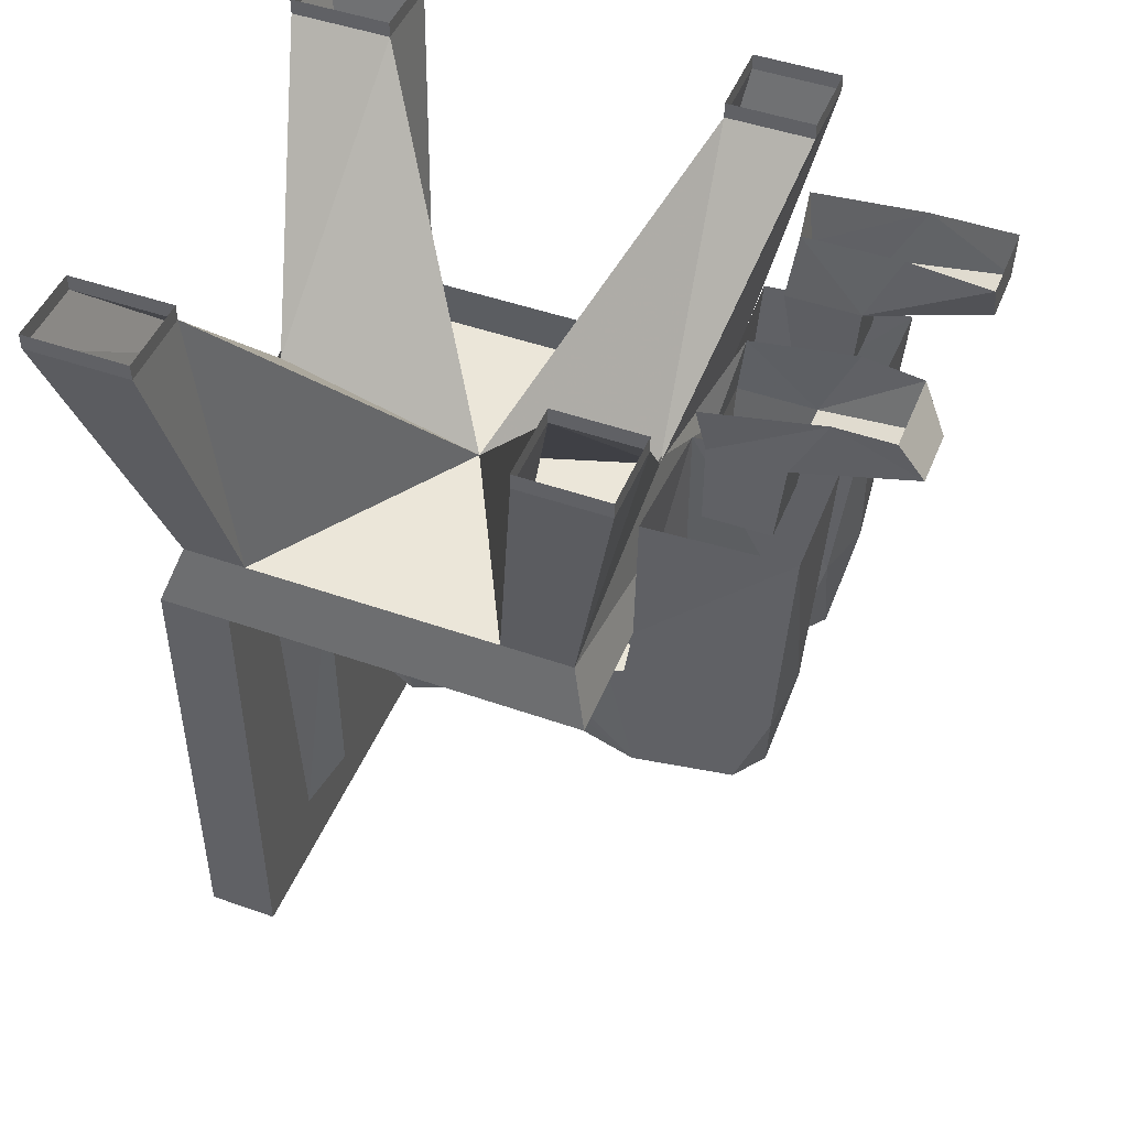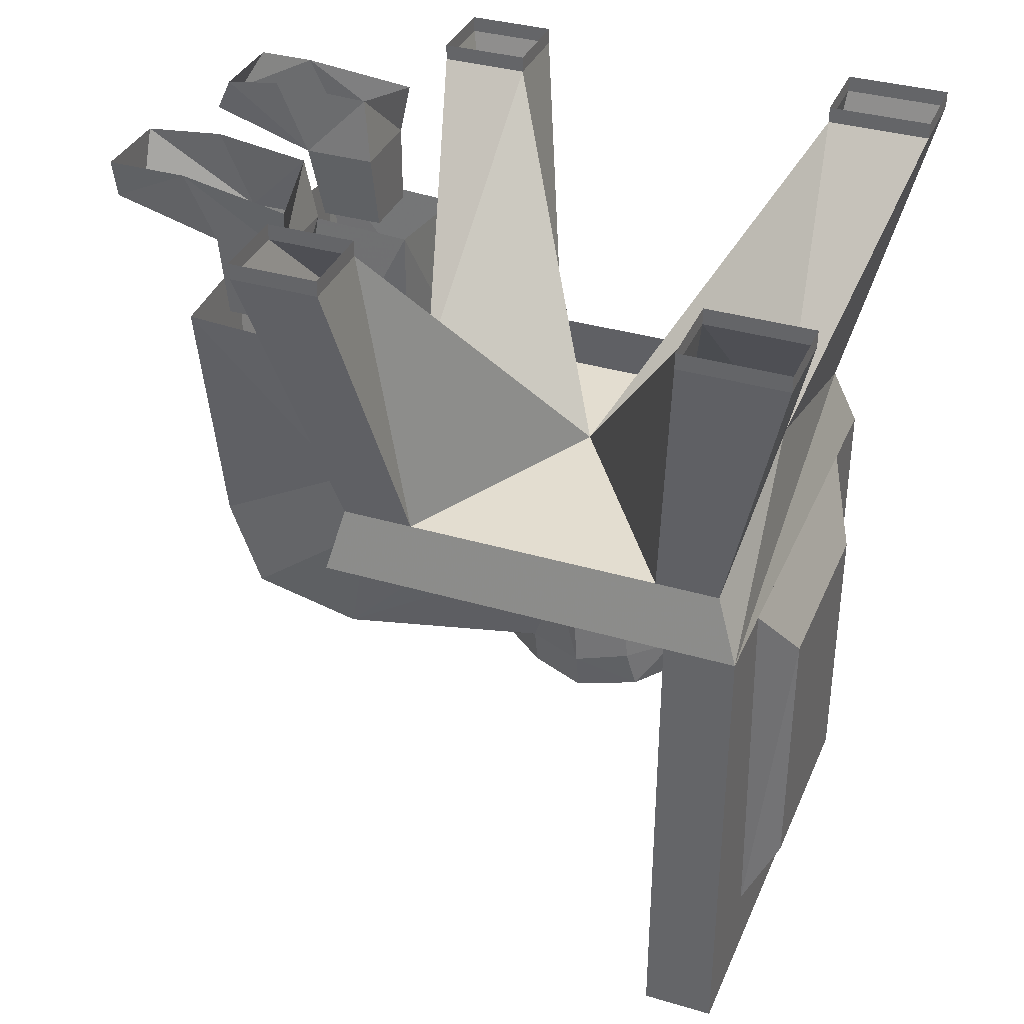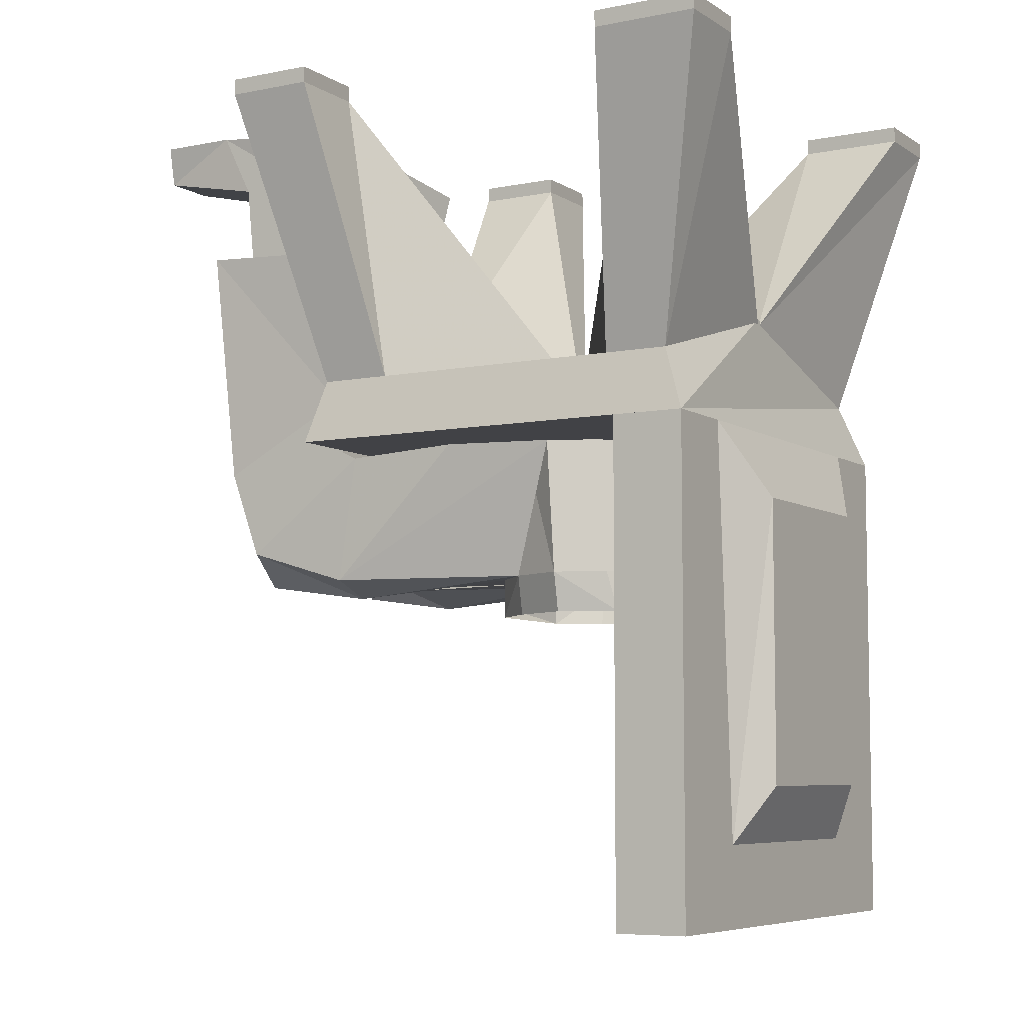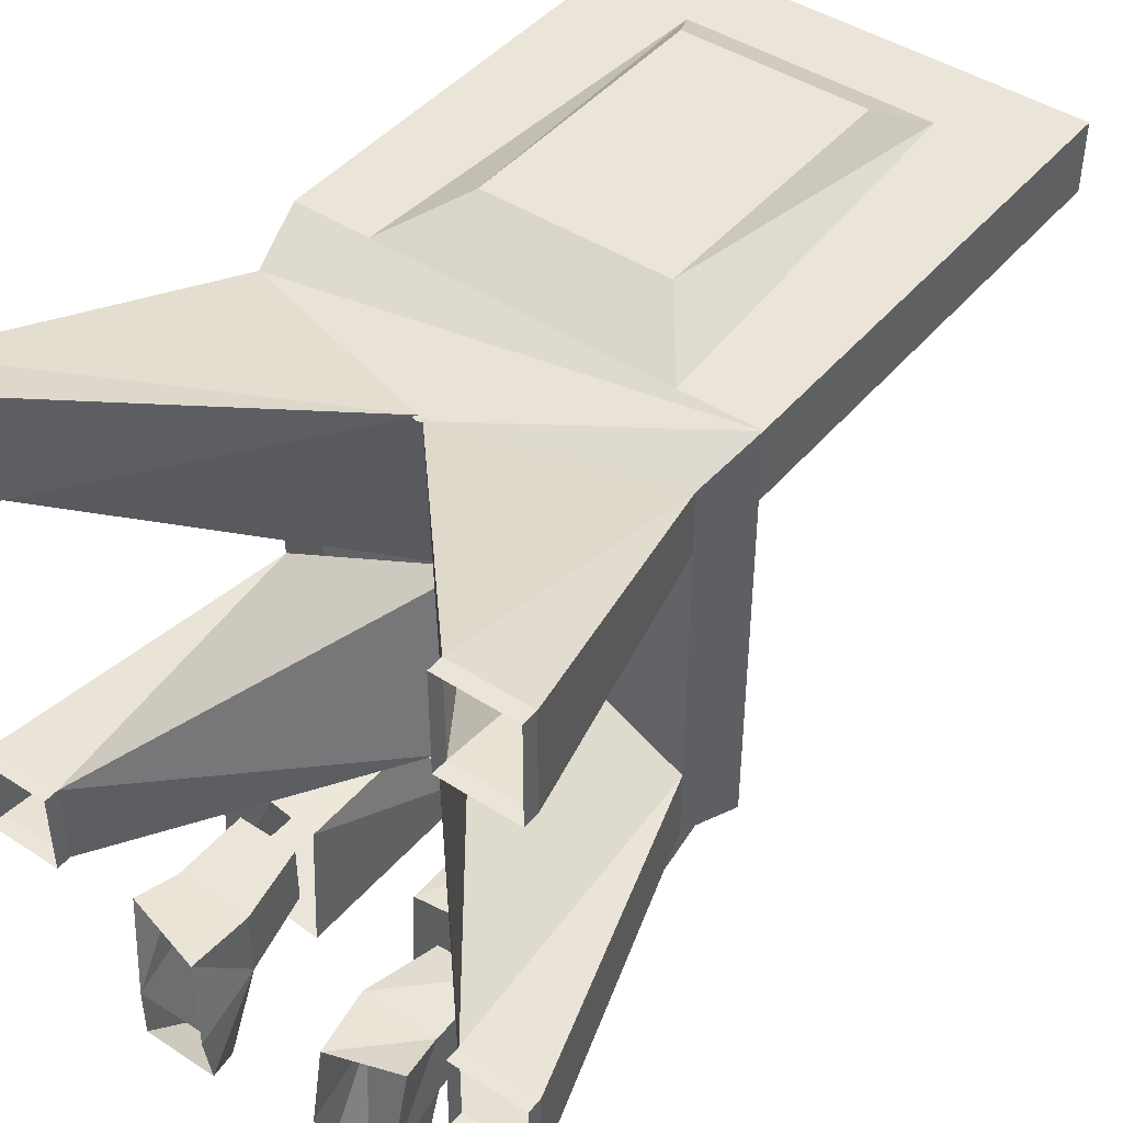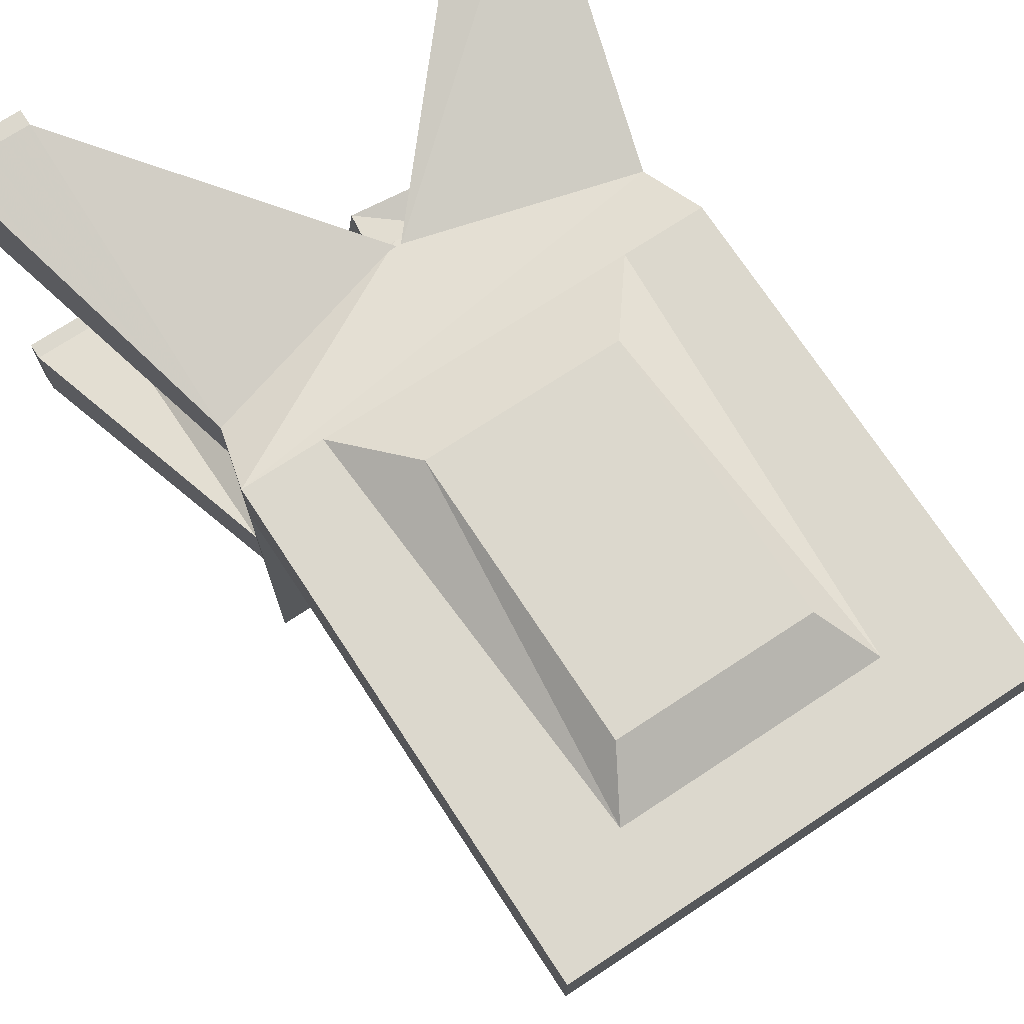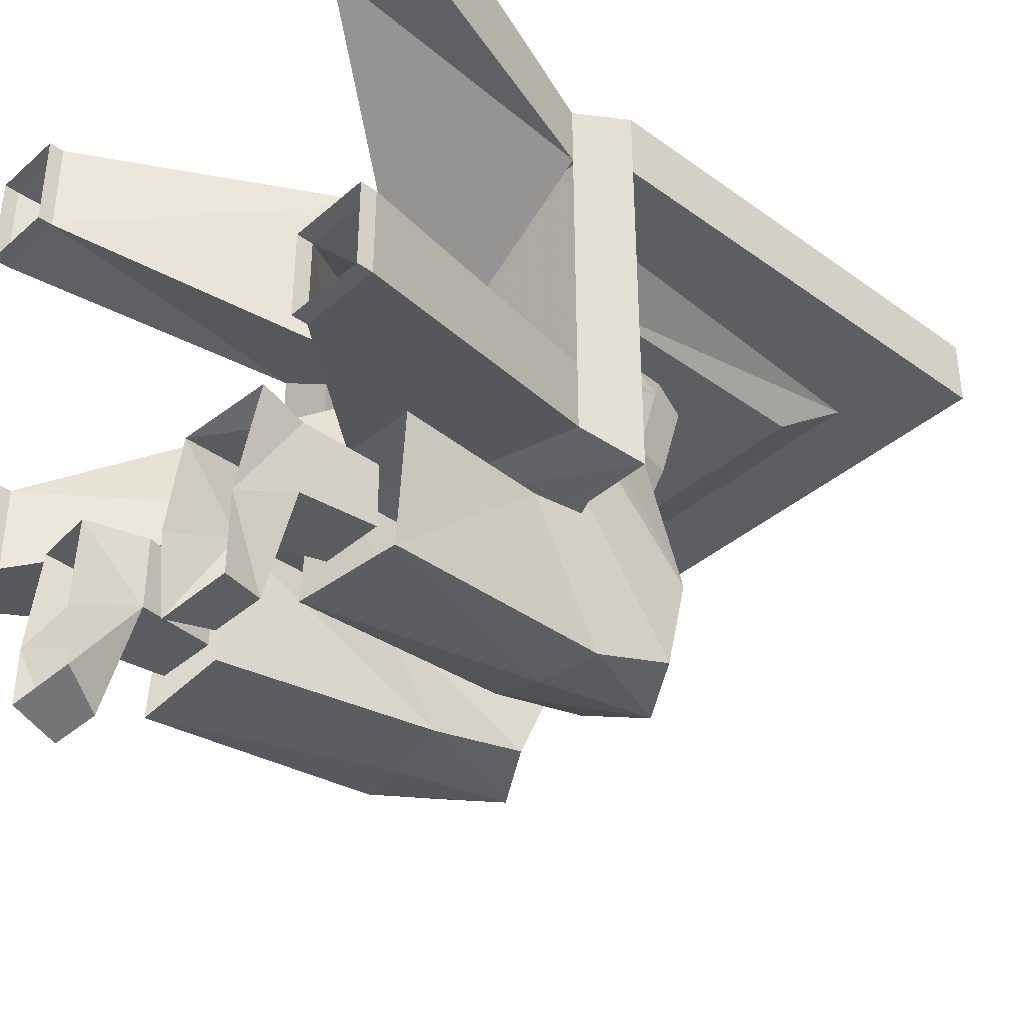
<metadata>
{"format":"obj","ext":"obj","renderer":"f3d","projection":"perspective","resolution":1024,"background":"white","views":[{"elev":47.4,"azim":111.7,"up":"+Y"},{"elev":35.6,"azim":-68.7,"up":"+Y"},{"elev":-6.6,"azim":-59.6,"up":"+Y"},{"elev":44.7,"azim":-142.8,"up":"+Z"},{"elev":72.6,"azim":-33.3,"up":"+Z"},{"elev":-38.3,"azim":-132.5,"up":"+Z"}]}
</metadata>
<code>
v 0.09375 -0.5 -0.07031
v 0.08594 -0.5391 -0.07031
v 0.05469 -0.5391 -0.1094
v 0.05469 -0.5 -0.1094
v 0.08594 -0.5156 -0.2656
v 0.1406 -0.5 -0.2578
v 0.1172 -0.3672 -0.02344
v 0.1172 -0.5 -0.01562
v 0.1094 -0.5391 -0.01562
v 0.09375 -0.5 0.03125
v 0.08594 -0.5391 0.03906
v 0.05469 -0.5 0.07031
v 0.05469 -0.5391 0.0625
v 0 -0.5312 -0.1172
v 0 -0.5 -0.125
v 0.01562 -0.5 -0.2656
v 0.03906 -0.4688 -0.3594
v 0.09375 -0.5 -0.375
v 0.1484 -0.4688 -0.3594
v 0.1484 -0.375 -0.2344
v 0.1406 -0.3672 -0.125
v -0.05469 -0.5391 -0.1094
v -0.05469 -0.5 -0.1094
v -0.01562 -0.5 -0.2656
v -0.03125 -0.375 -0.2344
v 0 -0.3672 -0.1094
v 0.03125 -0.375 -0.2344
v 0.03906 -0.3828 -0.2578
v 0.05469 -0.3125 -0.2734
v 0.03906 -0.3672 -0.3828
v 0.09375 -0.3672 -0.3984
v 0.1484 -0.3828 -0.3906
v 0.1484 -0.3672 -0.25
v -0.08594 -0.5391 -0.07031
v -0.09375 -0.5 -0.07031
v -0.08594 -0.5156 -0.2656
v -0.03906 -0.4688 -0.3594
v -0.03906 -0.3828 -0.2578
v -0.1094 -0.5391 -0.01562
v -0.1172 -0.5 -0.01562
v -0.08594 -0.5391 0.03906
v -0.09375 -0.5 0.03125
v -0.05469 -0.5 0.07031
v -0.05469 -0.5391 0.0625
v -0.1172 -0.3672 -0.02344
v -0.09375 -0.3672 -0.0625
v -0.09375 -0.3672 0.02344
v -0.05469 -0.3672 0.0625
v 0.09375 -0.3672 0.02344
v 0.05469 -0.3672 0.0625
v 0.07812 -0.1484 -0.375
v 0.0625 -0.07031 -0.3125
v 0.0625 -0.07031 -0.3828
v 0.1406 -0.1484 -0.375
v 0.1406 -0.07031 -0.3828
v 0.1406 -0.1484 -0.3125
v 0.1406 -0.07031 -0.3125
v 0.07812 -0.1484 -0.3125
v 0.07031 -0.007812 -0.3203
v 0.0625 0 -0.4141
v 0.0625 -0.007812 -0.4688
v 0.07812 -0.04688 -0.4922
v 0.1328 -0.04688 -0.4922
v 0.1406 -0.007812 -0.4141
v 0.1484 -0.02344 -0.3047
v 0.1406 -0.007812 -0.4688
v 0.05469 -0.1484 -0.2734
v 0.05469 -0.1406 -0.4062
v 0.1641 -0.1484 -0.4062
v 0.1484 -0.3125 -0.2578
v 0.1641 -0.1562 -0.2656
v -0.05469 -0.1484 -0.2734
v -0.05469 -0.3125 -0.2734
v -0.03906 -0.3672 -0.3828
v -0.05469 -0.1406 -0.4062
v -0.09375 -0.3672 -0.3984
v -0.1641 -0.1484 -0.4062
v -0.1484 -0.3828 -0.3906
v -0.1484 -0.3125 -0.2578
v -0.1641 -0.1562 -0.2656
v -0.1484 -0.3672 -0.25
v -0.09375 -0.5 -0.375
v -0.1484 -0.4688 -0.3594
v -0.1406 -0.5 -0.2578
v -0.1406 -0.3672 -0.125
v -0.1484 -0.375 -0.2344
v -0.0625 -0.07031 -0.3828
v -0.0625 -0.07031 -0.3125
v -0.07812 -0.1484 -0.375
v -0.1406 -0.1484 -0.375
v -0.1406 -0.07031 -0.3828
v -0.07812 -0.04688 -0.4922
v -0.0625 -0.007812 -0.4922
v -0.0625 0 -0.4141
v -0.07031 -0.007812 -0.3203
v -0.1406 -0.07031 -0.3125
v -0.1406 -0.1484 -0.3125
v -0.07812 -0.1484 -0.3203
v -0.1406 -0.007812 -0.4141
v -0.1328 -0.04688 -0.4922
v -0.1406 -0.007812 -0.4922
v -0.1484 -0.02344 -0.3047
v 0 -0.2422 0.1562
v -0.2109 -0.3047 0.1562
v -0.2266 -0.3672 0.1797
v 0.2109 -0.3047 0.1562
v 0.2266 -0.3672 0.1797
v 0.2109 -0.3047 0.09375
v 0.2891 -0.01562 0.125
v 0.2891 -0.01562 0.2266
v 0 -0.25 0.1562
v 0.2109 -0.01562 0.2266
v 0.2109 -0.01562 0.125
v 0 -0.3047 -0.04688
v -0.2109 -0.01562 0.125
v -0.2109 -0.01562 0.2266
v -0.2891 -0.01562 0.2266
v -0.2109 -0.3047 0.09375
v -0.2266 -0.3672 -0.2422
v 0.2266 -0.3672 -0.2422
v 0.2109 -0.3047 -0.1562
v -0.1484 -0.3672 0.1797
v -0.1484 -0.3672 0.1094
v -0.2266 -0.3672 0.1094
v -0.2266 -0.8438 0.1094
v -0.2266 -0.8438 0.1797
v -0.125 -0.7656 0.1094
v 0.2266 -0.8438 0.1094
v 0.2266 -0.8438 0.1797
v 0.125 -0.7656 0.1797
v -0.125 -0.7656 0.1797
v -0.09375 -0.4375 0.2109
v 0.09375 -0.4375 0.2109
v 0.1484 -0.3672 0.1797
v 0.2266 -0.3672 0.1094
v 0.1484 -0.3672 0.1094
v 0.125 -0.7656 0.1094
v 0.09375 -0.4375 0.07812
v -0.09375 -0.4375 0.07812
v -0.09375 -0.7109 0.07812
v 0.09375 -0.7109 0.07812
v 0.2109 0 -0.2891
v 0.2891 0 -0.2891
v 0.2891 -0.01562 -0.2891
v 0.2109 -0.01562 -0.2891
v 0.2109 0 -0.2031
v 0.2109 -0.01562 -0.2031
v 0.2891 0 -0.2031
v 0.2891 -0.01562 -0.2031
v 0.2109 -0.3047 -0.2266
v 0 -0.25 -0.2266
v -0.2891 0 -0.2891
v -0.2109 0 -0.2891
v -0.2109 -0.01562 -0.2891
v -0.2891 -0.01562 -0.2891
v -0.2891 0 -0.2031
v -0.2891 -0.01562 -0.2031
v -0.2109 0 -0.2031
v -0.2109 -0.01562 -0.2031
v -0.2109 -0.3047 -0.2266
v -0.2109 -0.3047 -0.1562
v 0.2109 0 0.125
v 0.2891 0 0.125
v 0.2109 0 0.2266
v 0.2891 0 0.2266
v -0.2891 0 0.125
v -0.2109 0 0.125
v -0.2891 -0.01562 0.125
v -0.2891 0 0.2266
v -0.2109 0 0.2266
v 0.09375 -0.7109 0.2109
v -0.09375 -0.7109 0.2109
v 0 -0.2422 -0.2266
f 1 2 3
f 1 3 4
f 1 4 5
f 1 5 6
f 1 6 7
f 1 7 8
f 1 8 2
f 2 8 9
f 9 8 10
f 9 10 11
f 11 10 12
f 11 12 13
f 4 3 14
f 4 14 15
f 4 15 16
f 4 16 5
f 5 16 17
f 5 17 18
f 5 18 19
f 5 19 6
f 6 19 20
f 6 20 21
f 6 21 7
f 3 22 14
f 14 22 23
f 14 23 15
f 15 23 24
f 15 24 25
f 15 25 26
f 15 26 27
f 15 27 16
f 16 27 28
f 16 28 17
f 17 28 29
f 17 29 30
f 17 30 18
f 18 30 31
f 18 31 32
f 18 32 19
f 19 32 33
f 19 33 20
f 22 34 35
f 22 35 23
f 23 35 36
f 23 36 24
f 24 36 37
f 24 37 38
f 24 38 25
f 39 40 35
f 39 35 34
f 41 42 40
f 41 40 39
f 43 42 41
f 43 41 44
f 40 45 46
f 40 46 35
f 42 47 45
f 42 45 40
f 47 42 43
f 47 43 48
f 8 7 49
f 8 49 10
f 10 49 50
f 10 50 12
f 30 29 67
f 30 67 68
f 30 68 31
f 31 68 69
f 31 69 32
f 32 69 70
f 32 70 33
f 33 70 29
f 33 29 28
f 70 69 71
f 70 71 67
f 70 67 29
f 72 73 74
f 72 74 75
f 75 74 76
f 75 76 77
f 77 76 78
f 77 78 79
f 77 79 80
f 80 79 72
f 72 79 73
f 73 79 81
f 73 81 38
f 73 38 37
f 73 37 74
f 74 37 82
f 74 82 76
f 76 82 78
f 78 82 83
f 78 83 81
f 78 81 79
f 84 35 45
f 84 45 85
f 84 85 86
f 84 86 83
f 84 83 36
f 84 36 35
f 83 82 36
f 36 82 37
f 81 83 86
f 51 52 53
f 51 53 54
f 54 53 55
f 54 55 56
f 56 55 57
f 56 57 52
f 56 52 58
f 58 52 51
f 53 52 59
f 53 59 60
f 53 60 61
f 53 61 62
f 53 62 55
f 55 62 63
f 55 63 64
f 55 64 57
f 57 64 65
f 57 65 59
f 57 59 52
f 64 63 66
f 66 63 61
f 61 63 62
f 87 88 89
f 87 89 90
f 87 90 91
f 87 91 92
f 87 92 93
f 87 93 94
f 87 94 95
f 87 95 88
f 88 95 96
f 88 96 97
f 88 97 98
f 88 98 89
f 97 91 90
f 91 97 96
f 91 96 99
f 91 99 100
f 91 100 92
f 92 100 93
f 93 100 101
f 101 100 99
f 102 99 96
f 102 96 95
f 103 104 105
f 103 105 106
f 106 105 107
f 106 107 108
f 106 108 109
f 106 109 110
f 106 110 111
f 111 110 112
f 111 112 113
f 111 113 114
f 111 114 115
f 111 115 116
f 111 116 104
f 104 116 117
f 104 117 118
f 104 118 105
f 104 105 103
f 103 105 106
f 106 105 107
f 107 105 119
f 107 119 120
f 107 120 121
f 107 121 108
f 105 122 123
f 105 123 124
f 105 124 125
f 105 125 126
f 105 126 122
f 105 122 123
f 105 123 124
f 124 123 127
f 124 127 125
f 125 127 128
f 125 128 126
f 126 128 129
f 126 129 130
f 126 130 131
f 126 131 122
f 134 130 107
f 134 107 135
f 134 135 136
f 136 135 128
f 136 128 137
f 127 137 128
f 144 149 121
f 144 121 150
f 144 150 145
f 145 150 151
f 145 151 147
f 147 151 114
f 147 114 121
f 147 121 149
f 154 159 151
f 154 151 155
f 155 151 160
f 155 160 157
f 157 160 161
f 157 161 159
f 159 161 114
f 159 114 151
f 117 168 118
f 118 168 115
f 118 115 114
f 113 109 108
f 113 108 114
f 119 160 173
f 119 173 150
f 119 150 120
f 120 150 121
f 134 107 135
f 134 135 136
f 105 118 161
f 105 161 160
f 105 160 119
f 135 107 129
f 135 129 128
f 107 130 129
f 122 131 132
f 122 132 133
f 122 133 134
f 134 133 130
f 136 137 138
f 136 138 123
f 123 138 139
f 123 139 127
f 127 139 140
f 127 140 141
f 127 141 137
f 137 141 138
f 138 141 140
f 138 140 139
f 133 171 130
f 130 171 131
f 131 171 172
f 131 172 132
f 132 172 133
f 133 172 171
f 142 143 144
f 142 144 145
f 142 145 146
f 146 145 147
f 146 147 148
f 148 147 149
f 148 149 143
f 143 149 144
f 152 153 154
f 152 154 155
f 152 155 156
f 156 155 157
f 156 157 158
f 158 157 159
f 158 159 153
f 153 159 154
f 162 163 109
f 162 109 113
f 162 113 164
f 164 113 112
f 164 112 165
f 165 112 110
f 165 110 163
f 163 110 109
f 166 167 115
f 166 115 168
f 166 168 169
f 169 168 117
f 169 117 170
f 170 117 116
f 170 116 167
f 167 116 115

</code>
